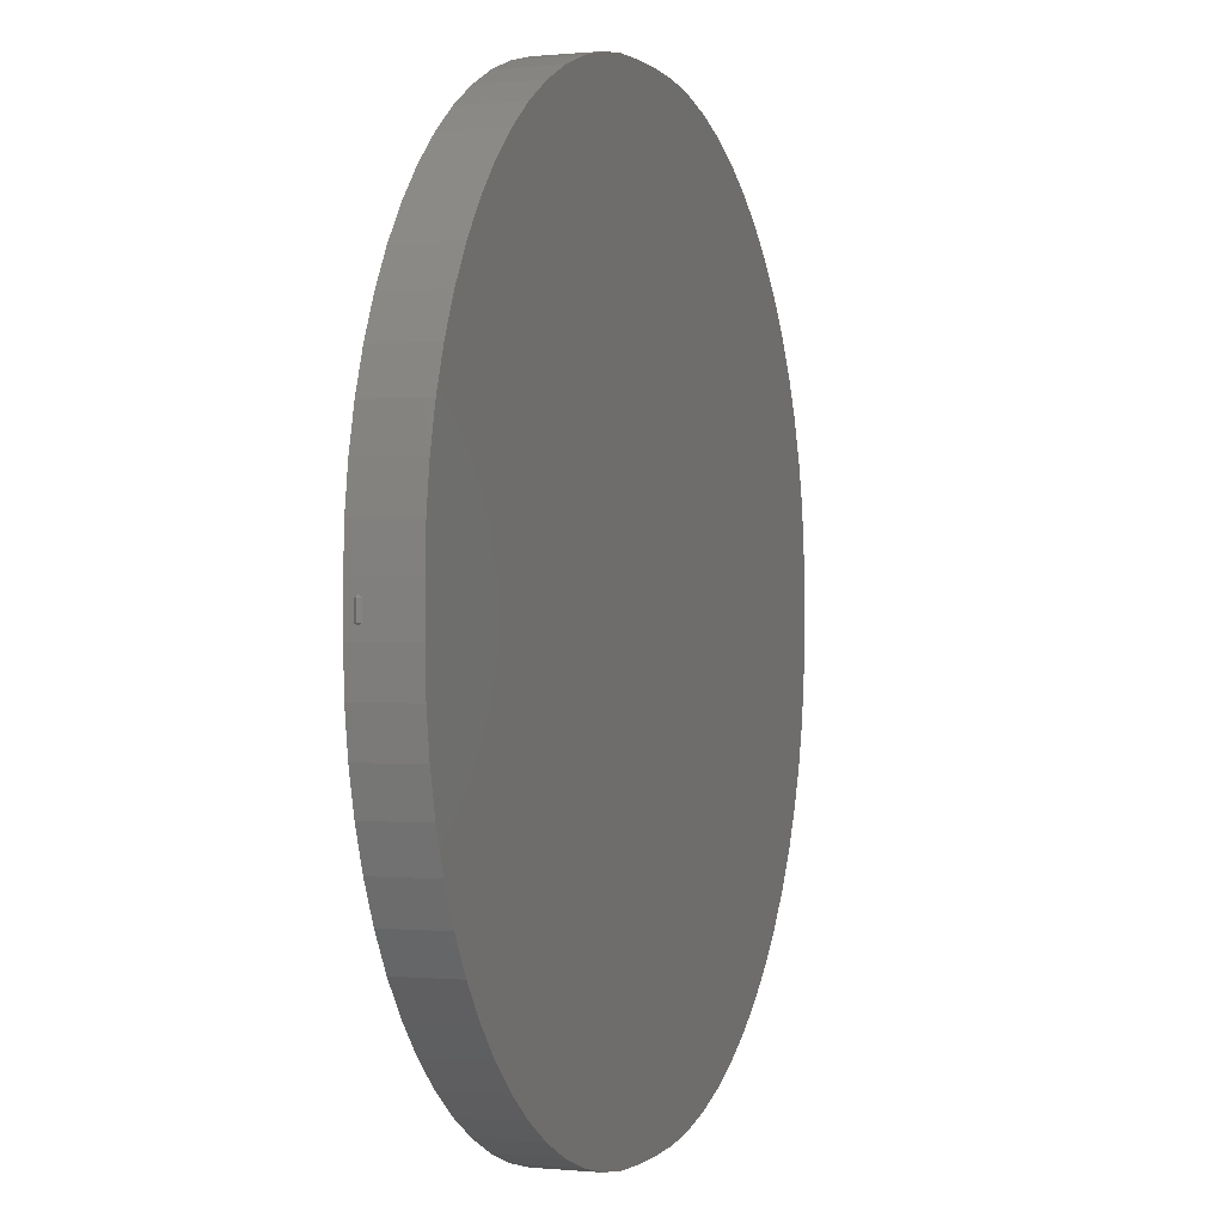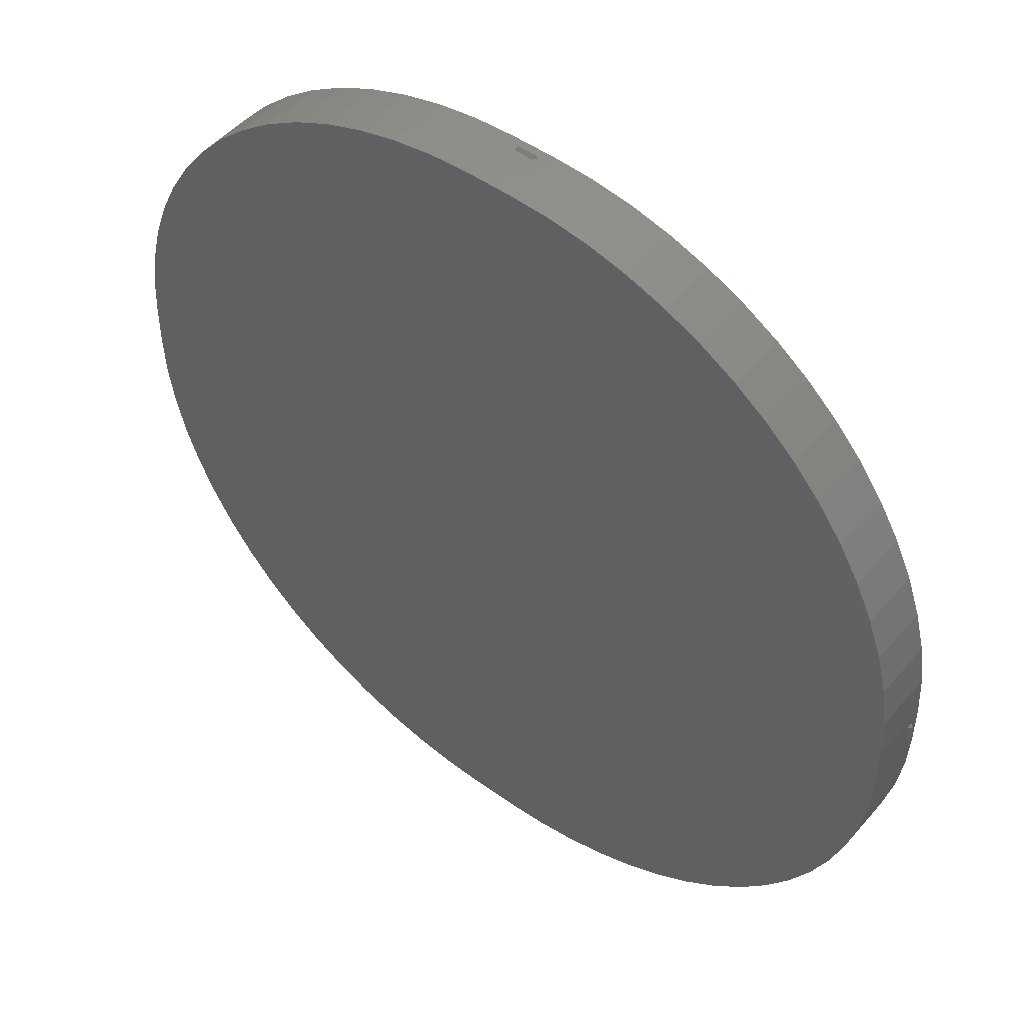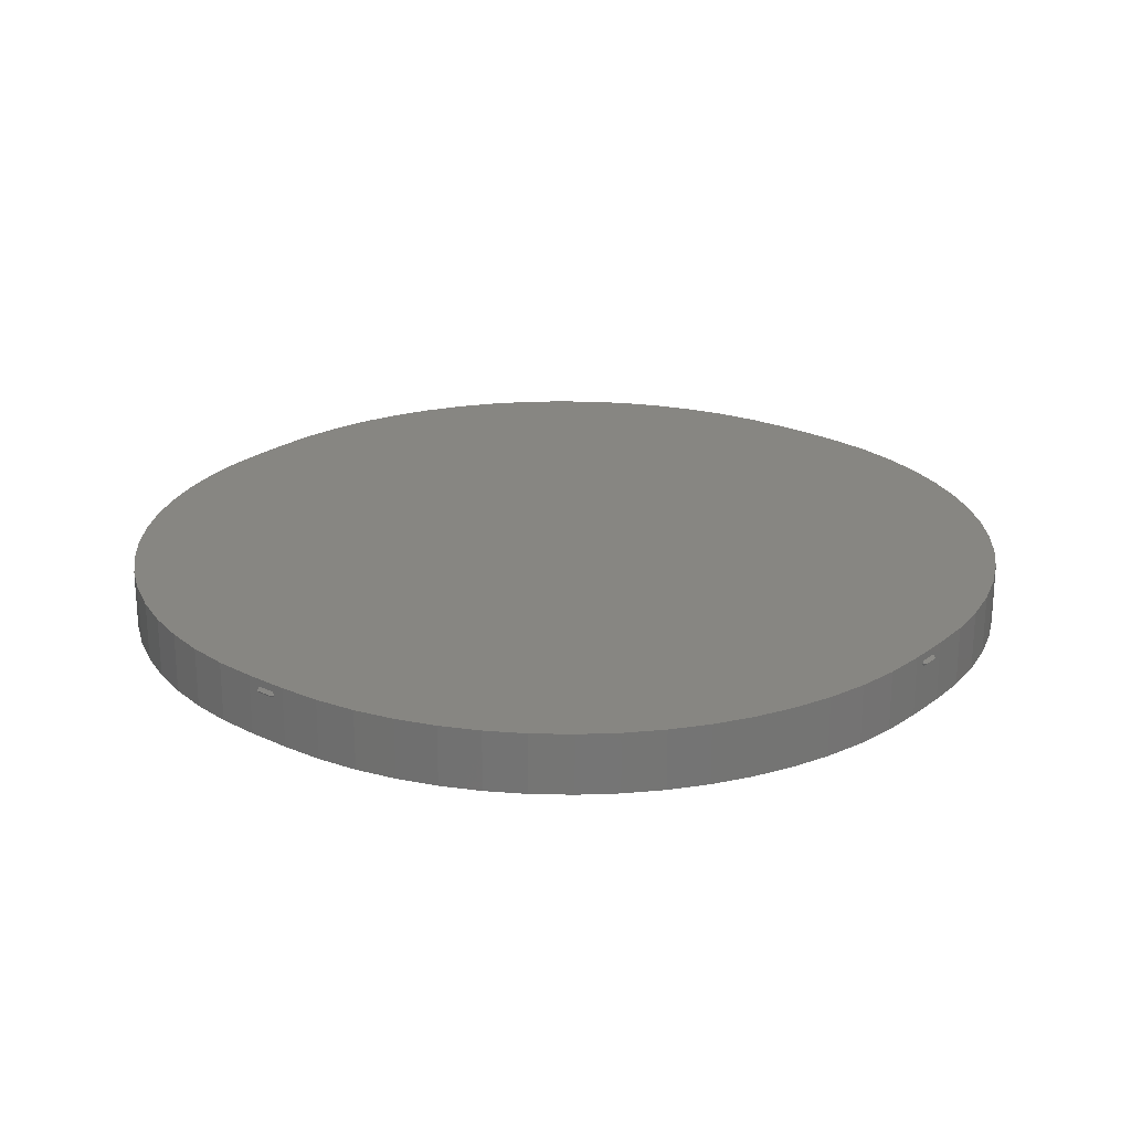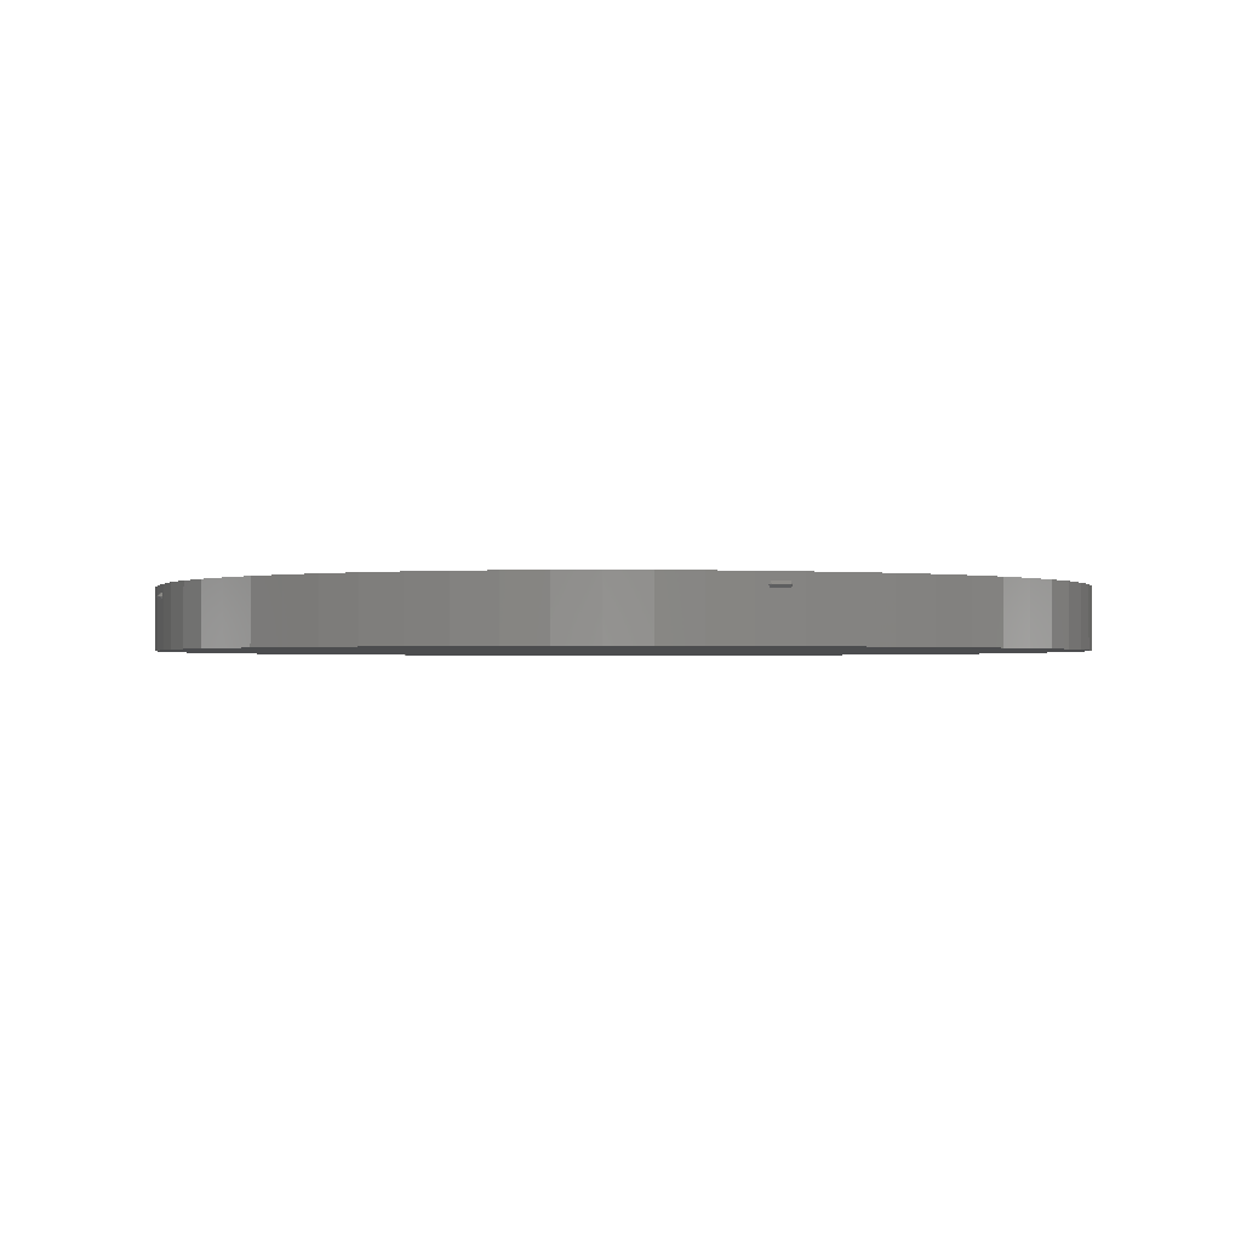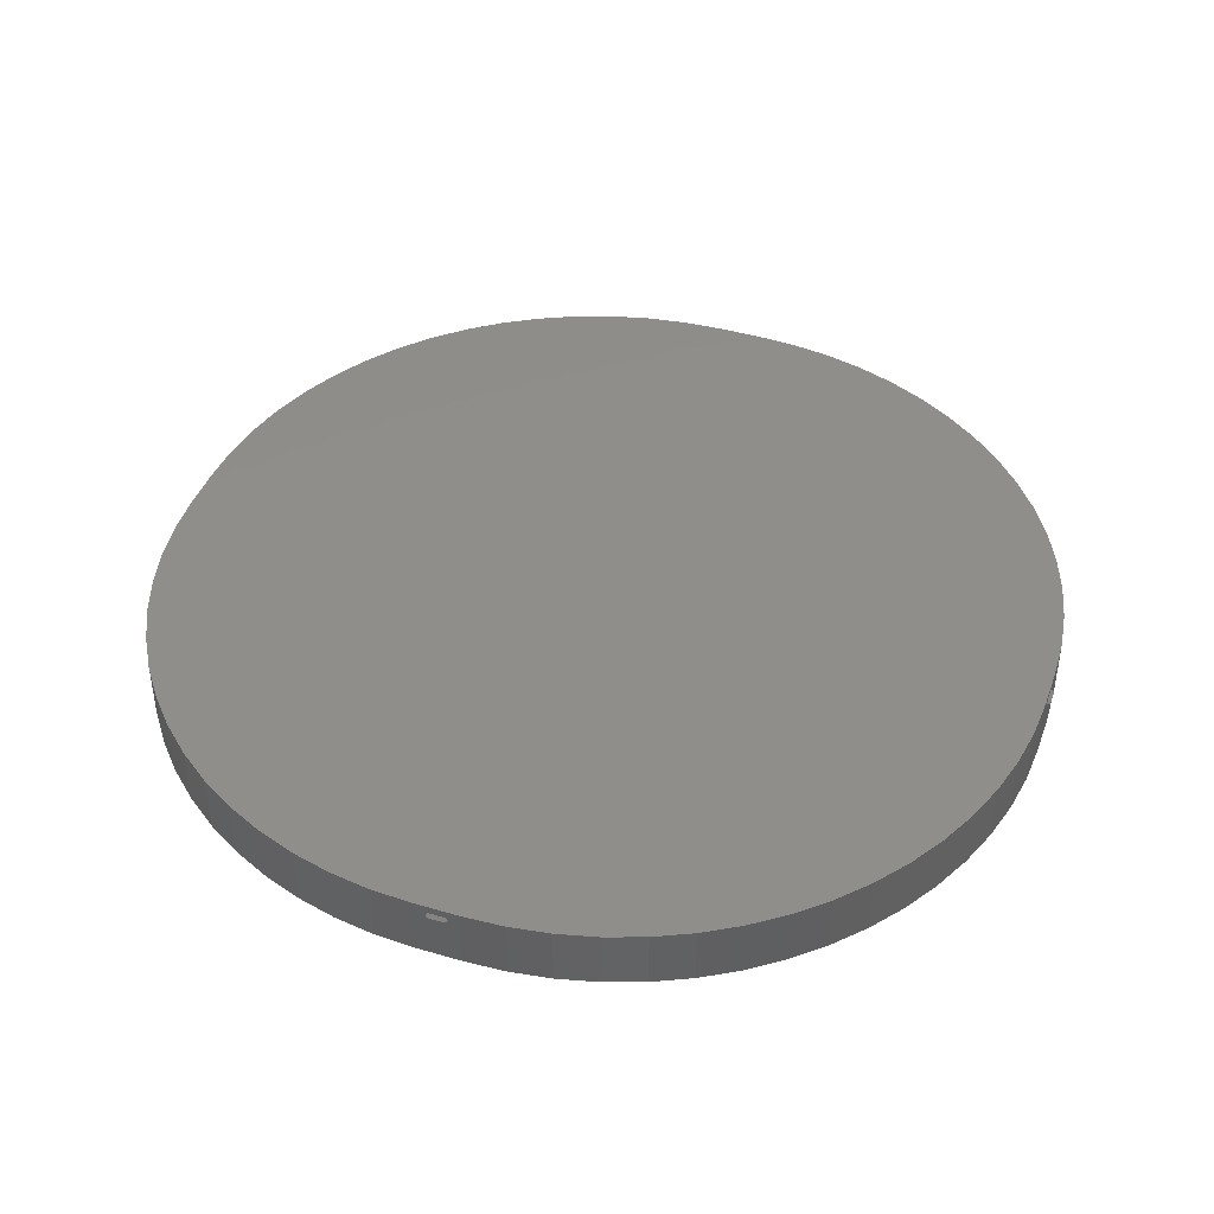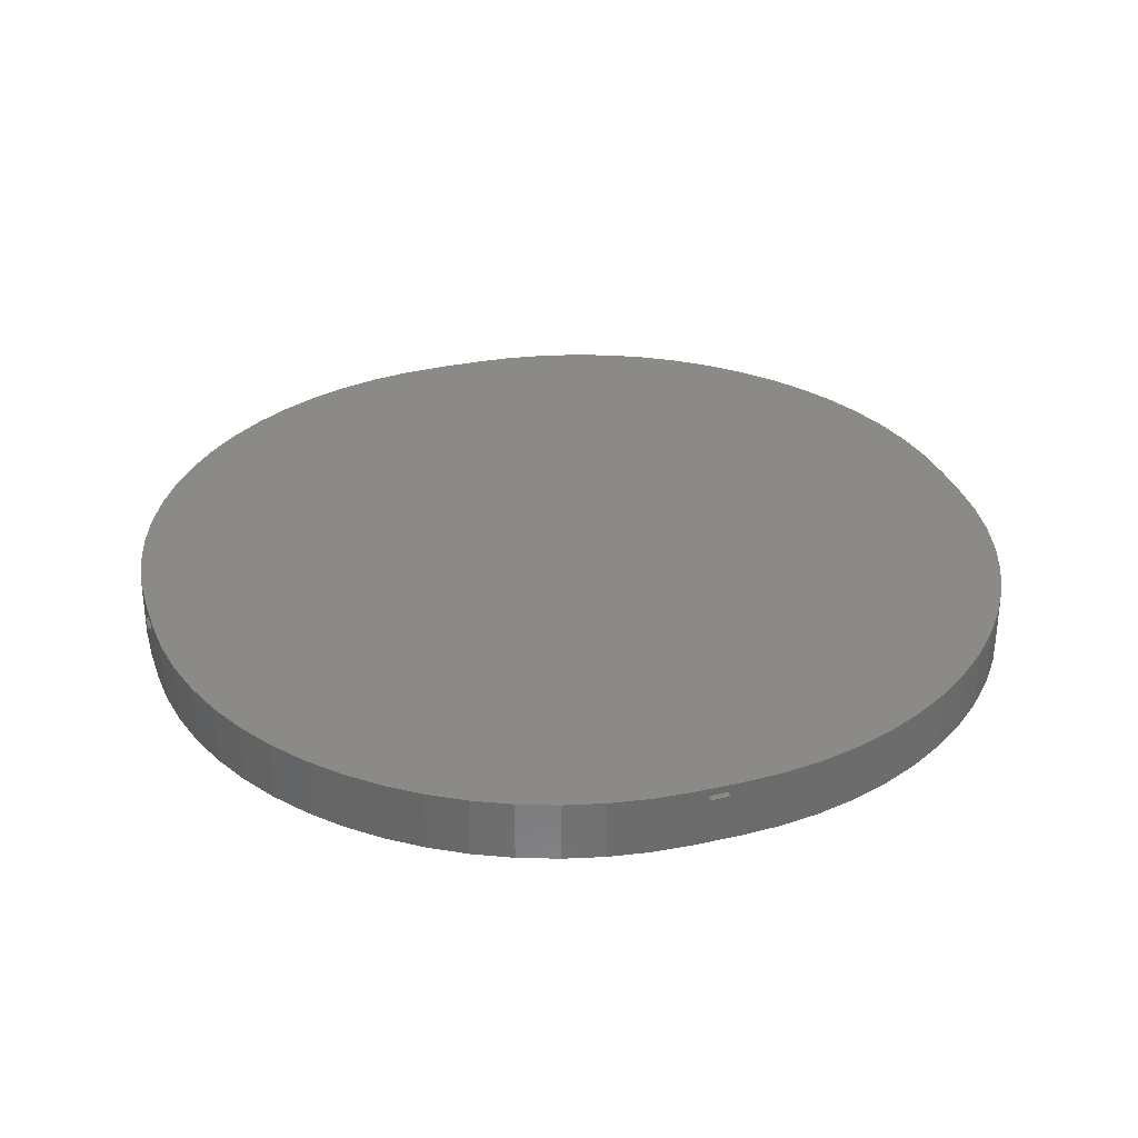
<metadata>
{"format":"stl","ext":"stl","renderer":"f3d","projection":"perspective","resolution":1024,"background":"white","views":[{"elev":-0.2,"azim":110.3,"up":"+Y"},{"elev":49.1,"azim":-141.3,"up":"+Y"},{"elev":23.0,"azim":128.7,"up":"+Z"},{"elev":-1.3,"azim":-106.9,"up":"+Z"},{"elev":42.6,"azim":19.4,"up":"+Z"},{"elev":31.7,"azim":162.2,"up":"+Z"}]}
</metadata>
<code>
# stl→obj: 168 verts, 332 faces
v -90.99 -50.96 0
v -95.08 -42.31 14
v -95.08 -42.31 0
v -90.99 -50.96 14
v -73.94 -73.94 0
v -80.37 -66.85 14
v -80.37 -66.85 0
v -73.94 -73.94 14
v -86.07 -59.17 14
v -86.07 -59.17 0
v -24.02 -100.6 0
v -14.56 -102 14
v -24.02 -100.6 14
v -14.56 -102 0
v -5 -102.5 14
v -5 -102.5 0
v -42.31 -95.08 0
v -33.3 -98.3 14
v -42.31 -95.08 14
v -33.3 -98.3 0
v -50.96 -90.99 0
v -50.96 -90.99 14
v -98.3 -33.3 0
v -100.6 -24.02 14
v -100.6 -24.02 0
v -98.3 -33.3 14
v -66.85 -80.37 14
v -66.85 -80.37 0
v -59.17 -86.07 0
v -59.17 -86.07 14
v -102 -14.56 14
v -102 -14.56 0
v -102.5 -5 14
v -102.5 -5 0
v 5 -102.5 0
v 14.56 -102 14
v 5 -102.5 14
v 14.56 -102 0
v 24.02 -100.6 0
v 33.3 -98.3 14
v 24.02 -100.6 14
v 33.3 -98.3 0
v 86.07 -59.17 14
v 90.99 -50.96 0
v 90.99 -50.96 14
v 86.07 -59.17 0
v 100.6 -24.02 14
v 102 -14.56 0
v 102 -14.56 14
v 100.6 -24.02 0
v 50.96 -90.99 0
v 59.17 -86.07 14
v 50.96 -90.99 14
v 59.17 -86.07 0
v 98.3 -33.3 14
v 98.3 -33.3 0
v 73.94 -73.94 14
v 80.37 -66.85 0
v 80.37 -66.85 14
v 73.94 -73.94 0
v 66.85 -80.37 14
v 66.85 -80.37 0
v 95.08 -42.31 0
v 95.08 -42.31 14
v 102.5 -5 0
v 102.5 -5 14
v 42.31 -95.08 14
v 42.31 -95.08 0
v -100.6 24.02 0
v -98.3 33.3 14
v -98.3 33.3 0
v -100.6 24.02 14
v -86.07 59.17 0
v -80.37 66.85 14
v -80.37 66.85 0
v -86.07 59.17 14
v -73.94 73.94 14
v -73.94 73.94 0
v -95.08 42.31 0
v -90.99 50.96 14
v -90.99 50.96 0
v -95.08 42.31 14
v -102 14.56 0
v -102 14.56 14
v -14.56 102 0
v -24.02 100.6 14
v -14.56 102 14
v -24.02 100.6 0
v -59.17 86.07 0
v -66.85 80.37 14
v -59.17 86.07 14
v -66.85 80.37 0
v -33.3 98.3 14
v -33.3 98.3 0
v -5 102.5 0
v -5 102.5 14
v -50.96 90.99 0
v -50.96 90.99 14
v -102.5 5 0
v -102.5 5 14
v -42.31 95.08 14
v -42.31 95.08 0
v 102.5 5 14
v 102 14.56 0
v 102 14.56 14
v 102.5 5 0
v 59.17 86.07 0
v 50.96 90.99 14
v 59.17 86.07 14
v 50.96 90.99 0
v 90.99 50.96 14
v 86.07 59.17 0
v 86.07 59.17 14
v 90.99 50.96 0
v 100.6 24.02 0
v 100.6 24.02 14
v 98.3 33.3 14
v 95.08 42.31 0
v 95.08 42.31 14
v 98.3 33.3 0
v 14.56 102 0
v 5 102.5 14
v 14.56 102 14
v 5 102.5 0
v 33.3 98.3 0
v 24.02 100.6 14
v 33.3 98.3 14
v 24.02 100.6 0
v 66.85 80.37 0
v 66.85 80.37 14
v 80.37 66.85 14
v 73.94 73.94 0
v 73.94 73.94 14
v 80.37 66.85 0
v 42.31 95.08 0
v 42.31 95.08 14
v -102.5 2.5 11.5
v -102.5 2 10.79
v -102.5 -2 10.79
v -102.5 -2.5 11.5
v -102.5 2 12.21
v -102.5 -2 12.21
v 2 102.5 12.21
v 2.5 102.5 11.5
v 2 102.5 10.79
v -2 102.5 10.79
v -2 102.5 12.21
v -2.5 102.5 11.5
v 102.5 2.5 11.5
v 102.5 2 12.21
v 102.5 -2 12.21
v 102.5 -2.5 11.5
v 102.5 2 10.79
v 102.5 -2 10.79
v -2 -102.5 12.21
v -2.5 -102.5 11.5
v -2 -102.5 10.79
v 2 -102.5 10.79
v 2 -102.5 12.21
v 2.5 -102.5 11.5
v 103.2 -2 11.5
v 103.2 2 11.5
v -2 103.2 11.5
v 2 103.2 11.5
v -103.2 2 11.5
v -103.2 -2 11.5
v 2 -103.2 11.5
v -2 -103.2 11.5
f 1 2 3
f 2 1 4
f 5 6 7
f 6 5 8
f 7 9 10
f 9 7 6
f 11 12 13
f 12 11 14
f 14 15 12
f 15 14 16
f 17 18 19
f 18 17 20
f 21 19 22
f 19 21 17
f 23 24 25
f 24 23 26
f 5 27 8
f 27 5 28
f 29 22 30
f 22 29 21
f 28 30 27
f 30 28 29
f 25 31 32
f 31 25 24
f 3 26 23
f 26 3 2
f 32 33 34
f 33 32 31
f 20 13 18
f 13 20 11
f 10 4 1
f 4 10 9
f 35 36 37
f 36 35 38
f 39 40 41
f 40 39 42
f 43 44 45
f 44 43 46
f 47 48 49
f 48 47 50
f 51 52 53
f 52 51 54
f 55 50 47
f 50 55 56
f 57 58 59
f 58 57 60
f 54 61 52
f 61 54 62
f 45 63 64
f 63 45 44
f 62 57 61
f 57 62 60
f 38 41 36
f 41 38 39
f 49 65 66
f 65 49 48
f 64 56 55
f 56 64 63
f 59 46 43
f 46 59 58
f 42 67 40
f 67 42 68
f 68 53 67
f 53 68 51
f 69 70 71
f 70 69 72
f 73 74 75
f 74 73 76
f 75 77 78
f 77 75 74
f 79 80 81
f 80 79 82
f 83 72 69
f 72 83 84
f 85 86 87
f 86 85 88
f 89 90 91
f 90 89 92
f 88 93 86
f 93 88 94
f 95 87 96
f 87 95 85
f 97 91 98
f 91 97 89
f 99 84 83
f 84 99 100
f 94 101 93
f 101 94 102
f 92 77 90
f 77 92 78
f 81 76 73
f 76 81 80
f 102 98 101
f 98 102 97
f 71 82 79
f 82 71 70
f 103 104 105
f 104 103 106
f 107 108 109
f 108 107 110
f 111 112 113
f 112 111 114
f 105 115 116
f 115 105 104
f 117 118 119
f 118 117 120
f 119 114 111
f 114 119 118
f 121 122 123
f 122 121 124
f 116 120 117
f 120 116 115
f 125 126 127
f 126 125 128
f 128 123 126
f 123 128 121
f 129 109 130
f 109 129 107
f 131 132 133
f 132 131 134
f 135 127 136
f 127 135 125
f 113 134 131
f 134 113 112
f 132 130 133
f 130 132 129
f 110 136 108
f 136 110 135
f 35 65 48
f 65 35 106
f 35 48 50
f 124 106 35
f 35 50 56
f 106 124 104
f 44 56 63
f 46 56 44
f 58 56 46
f 120 114 118
f 60 56 58
f 120 112 114
f 62 56 60
f 120 134 112
f 54 56 62
f 120 132 134
f 51 56 54
f 120 129 132
f 68 56 51
f 120 107 129
f 42 56 68
f 120 110 107
f 39 56 42
f 120 135 110
f 38 56 39
f 120 125 135
f 35 56 38
f 120 128 125
f 104 124 115
f 120 121 128
f 115 124 120
f 120 124 121
f 16 124 35
f 16 95 124
f 34 16 14
f 16 34 95
f 34 14 11
f 99 95 34
f 34 11 20
f 95 99 85
f 34 20 17
f 85 99 88
f 34 17 21
f 88 99 94
f 34 21 29
f 94 99 102
f 34 29 28
f 102 99 97
f 34 28 5
f 97 99 89
f 34 5 7
f 89 99 92
f 34 7 10
f 92 99 78
f 34 10 1
f 78 99 75
f 34 1 3
f 75 99 73
f 34 3 23
f 73 99 81
f 34 23 25
f 81 99 79
f 34 25 32
f 79 99 71
f 71 99 69
f 69 99 83
f 99 137 100
f 99 138 137
f 99 139 138
f 34 139 99
f 139 34 140
f 141 100 137
f 142 100 141
f 142 33 100
f 140 33 142
f 33 140 34
f 122 103 105
f 103 122 66
f 122 105 116
f 37 66 122
f 122 116 117
f 66 37 49
f 111 117 119
f 113 117 111
f 131 117 113
f 55 45 64
f 133 117 131
f 55 43 45
f 130 117 133
f 55 59 43
f 109 117 130
f 55 57 59
f 108 117 109
f 55 61 57
f 136 117 108
f 55 52 61
f 127 117 136
f 55 53 52
f 126 117 127
f 55 67 53
f 123 117 126
f 55 40 67
f 122 117 123
f 55 41 40
f 49 37 47
f 55 36 41
f 47 37 55
f 55 37 36
f 96 37 122
f 96 15 37
f 100 96 87
f 96 100 15
f 100 87 86
f 33 15 100
f 100 86 93
f 15 33 12
f 100 93 101
f 12 33 13
f 100 101 98
f 13 33 18
f 100 98 91
f 18 33 19
f 100 91 90
f 19 33 22
f 100 90 77
f 22 33 30
f 100 77 74
f 30 33 27
f 100 74 76
f 27 33 8
f 100 76 80
f 8 33 6
f 100 80 82
f 6 33 9
f 100 82 70
f 9 33 4
f 100 70 72
f 4 33 2
f 100 72 84
f 2 33 26
f 26 33 24
f 24 33 31
f 122 143 96
f 122 144 143
f 124 144 122
f 145 124 146
f 144 124 145
f 147 96 143
f 148 96 147
f 95 148 146
f 95 146 124
f 148 95 96
f 103 149 106
f 103 150 149
f 103 151 150
f 151 66 152
f 66 151 103
f 153 106 149
f 154 106 153
f 65 154 152
f 65 152 66
f 154 65 106
f 15 155 37
f 15 156 155
f 16 156 15
f 157 16 158
f 156 16 157
f 159 37 155
f 160 37 159
f 35 160 158
f 35 158 16
f 160 35 37
f 150 161 162
f 161 150 151
f 154 162 161
f 162 154 153
f 154 161 152
f 161 151 152
f 162 149 150
f 149 162 153
f 163 143 164
f 143 163 147
f 146 164 145
f 164 146 163
f 164 144 145
f 144 164 143
f 147 163 148
f 163 146 148
f 165 142 141
f 142 165 166
f 166 138 139
f 138 166 165
f 137 138 165
f 141 137 165
f 140 142 166
f 139 140 166
f 155 167 159
f 167 155 168
f 168 158 167
f 158 168 157
f 157 168 156
f 168 155 156
f 160 159 167
f 158 160 167

</code>
